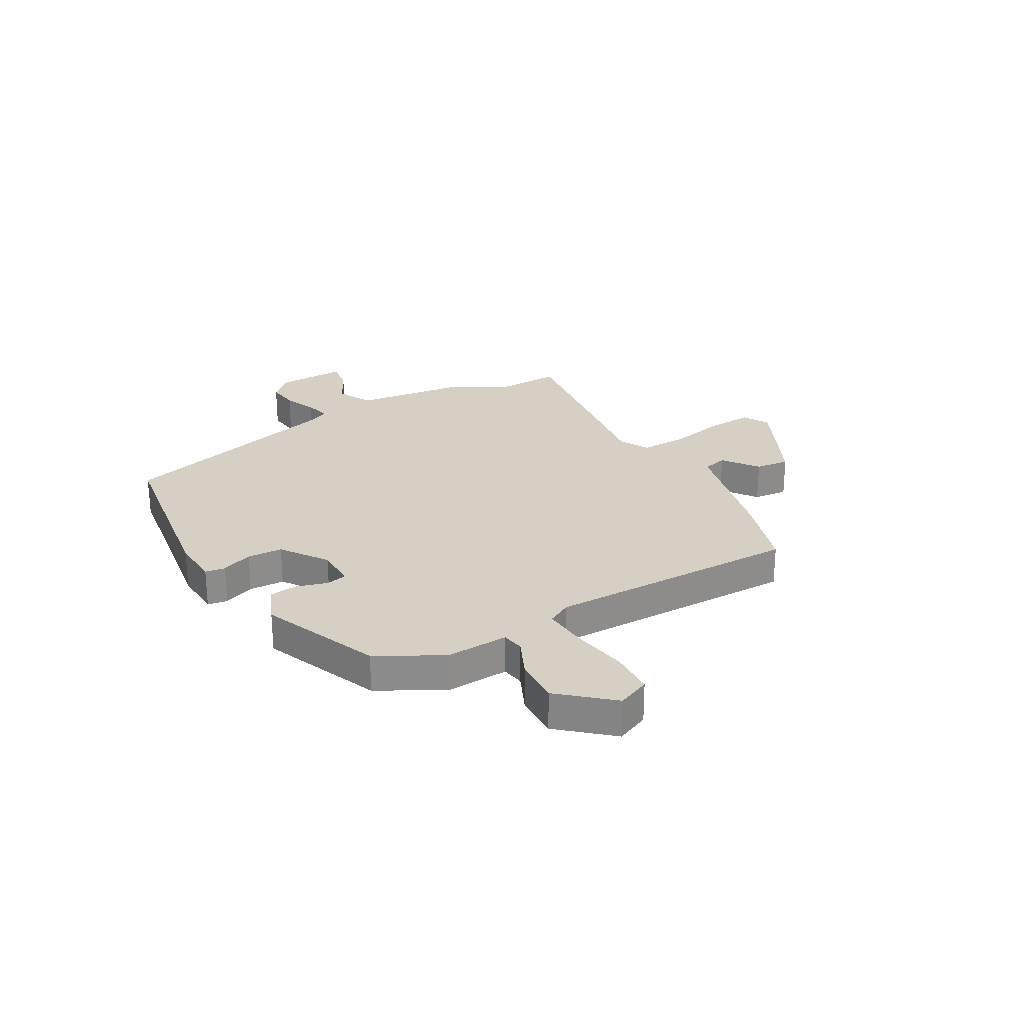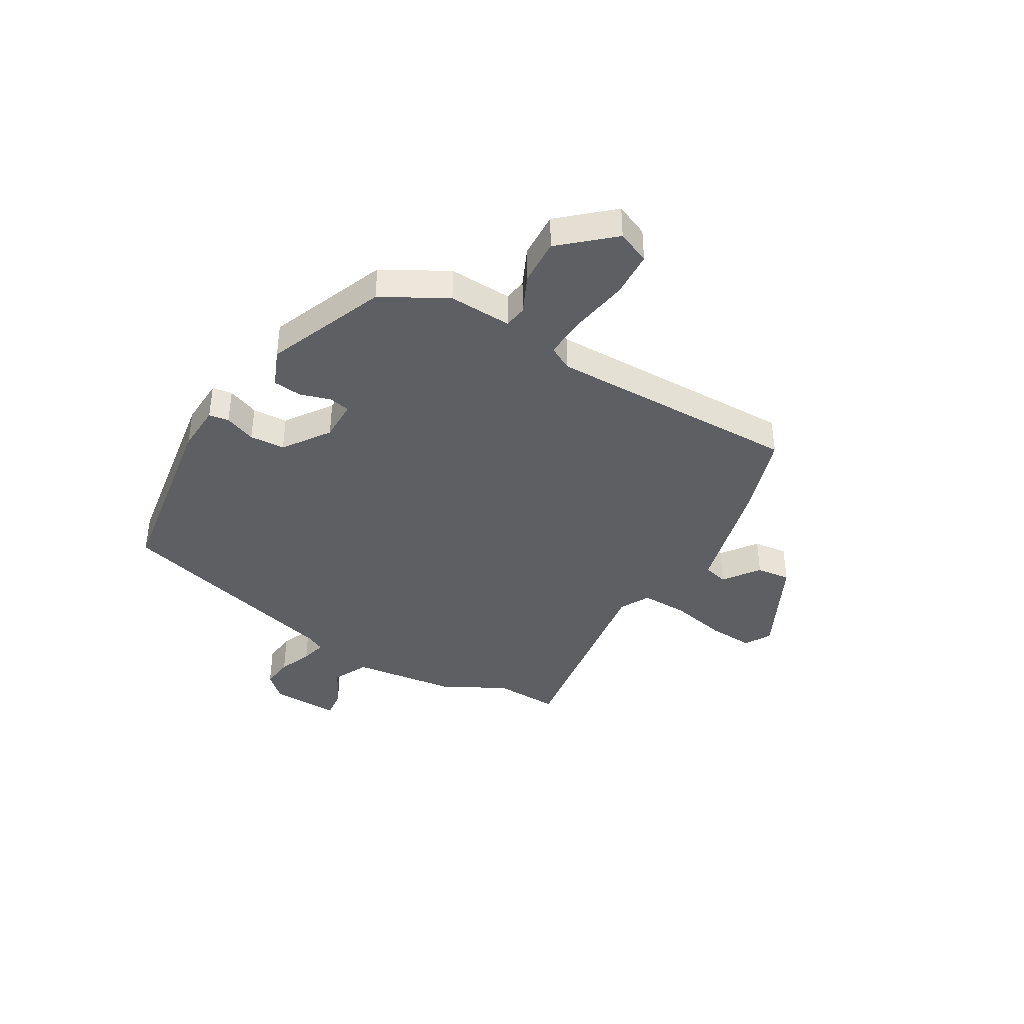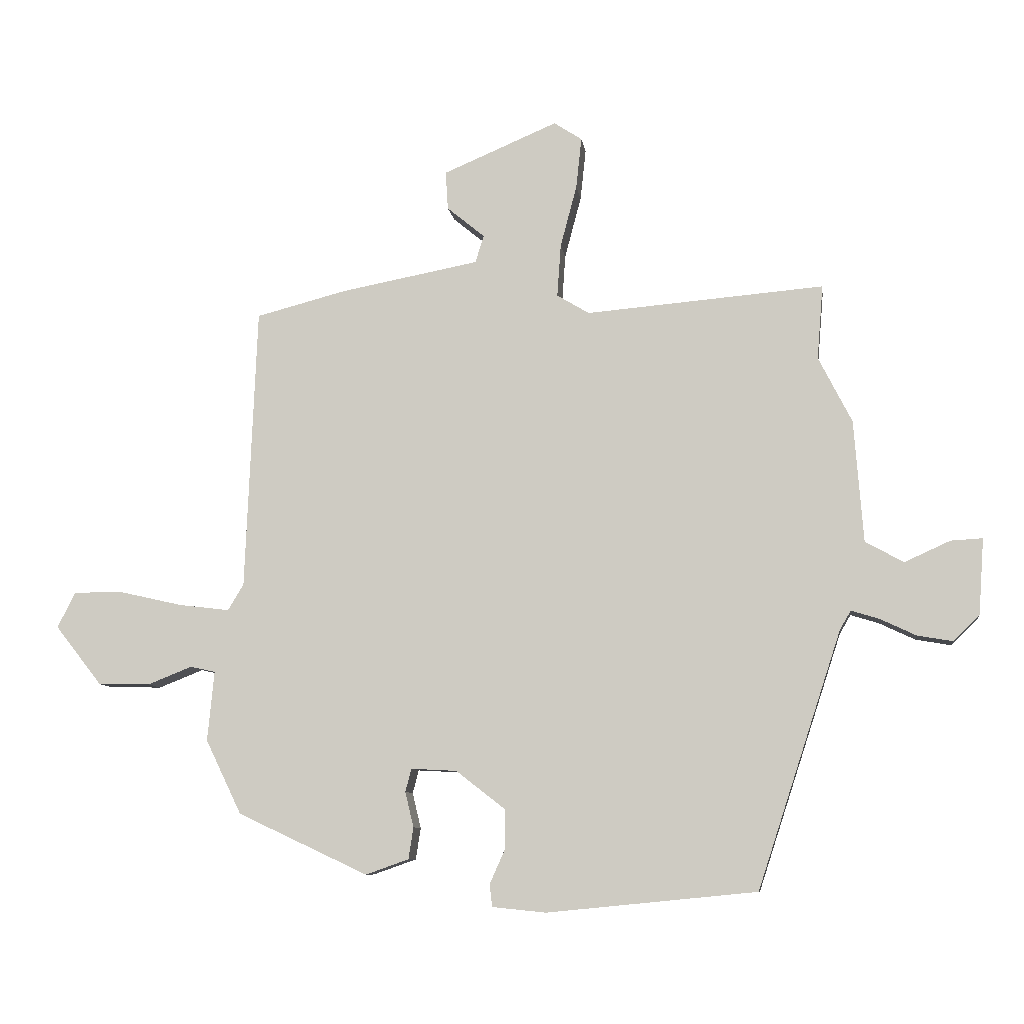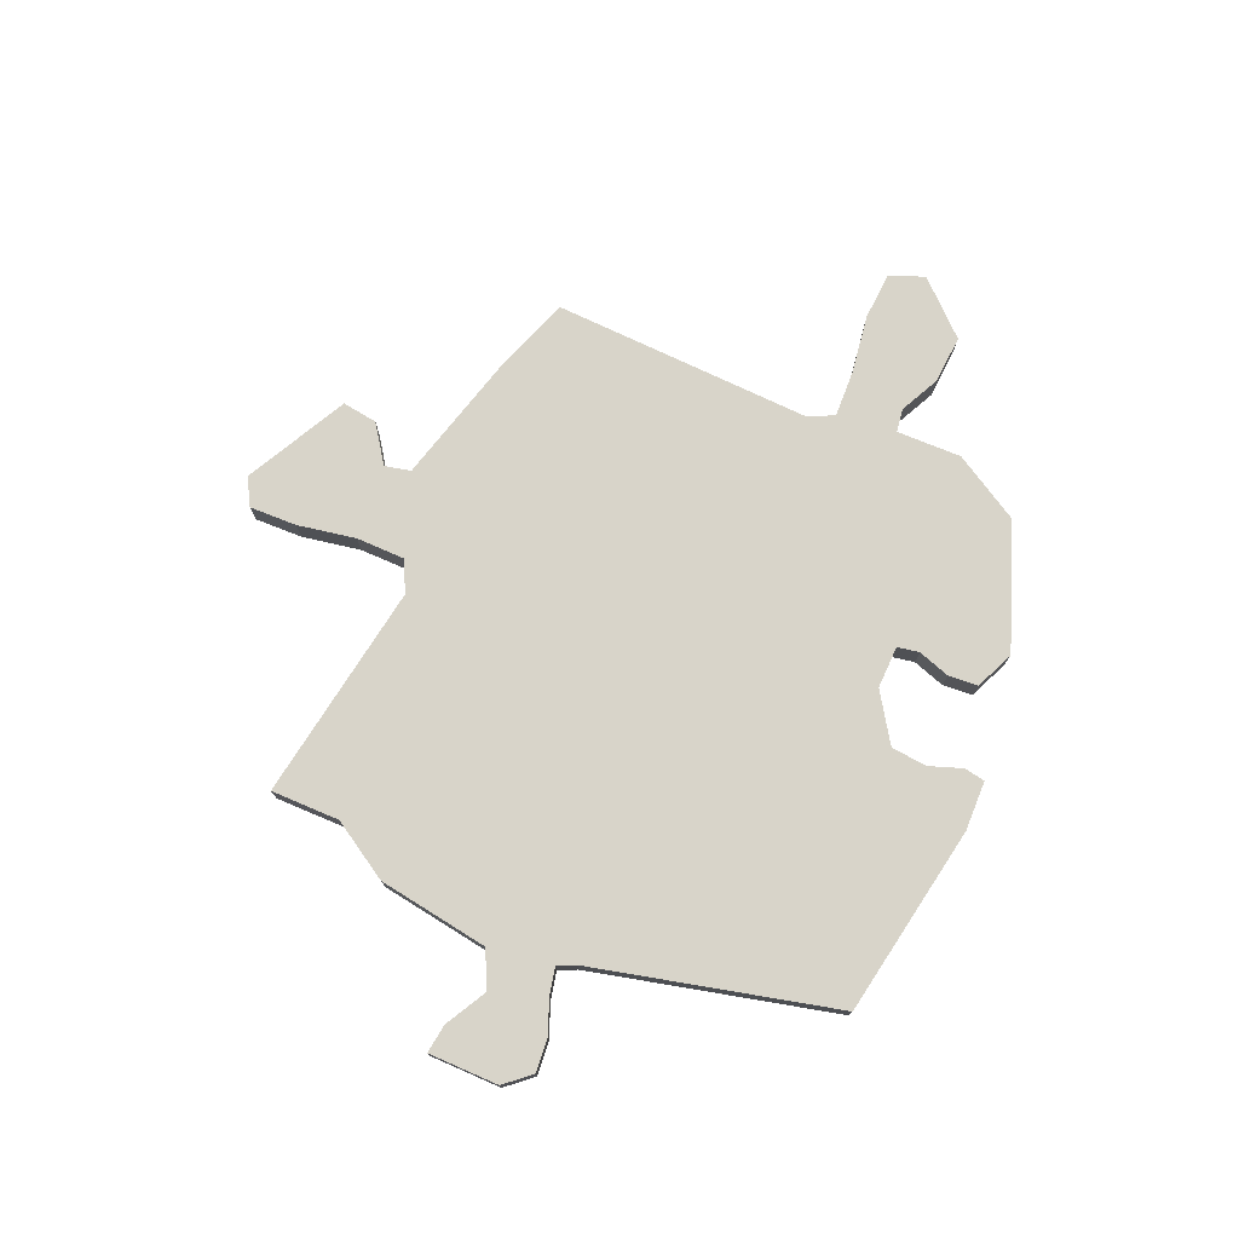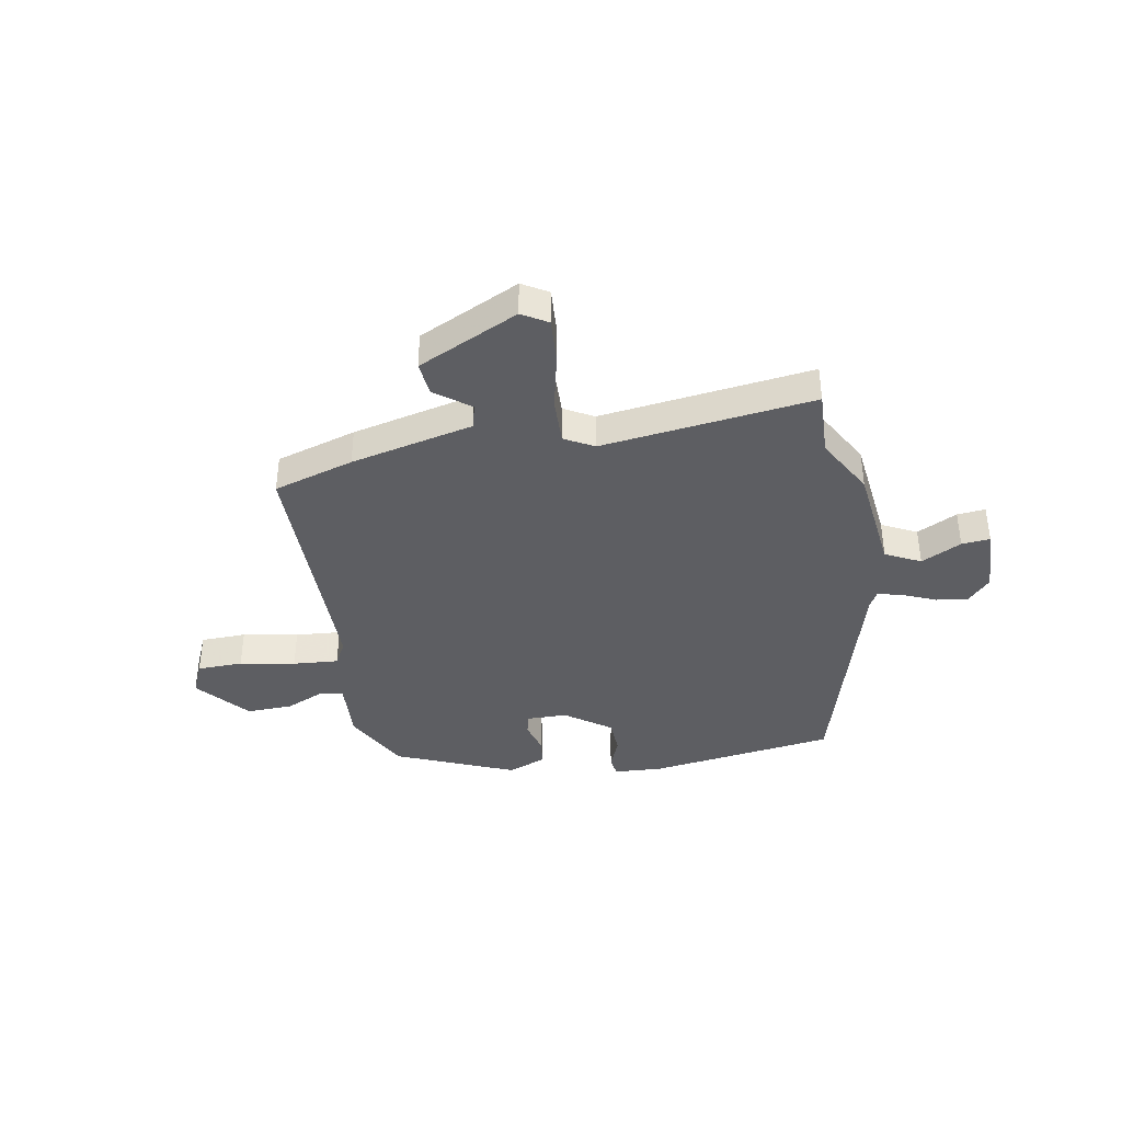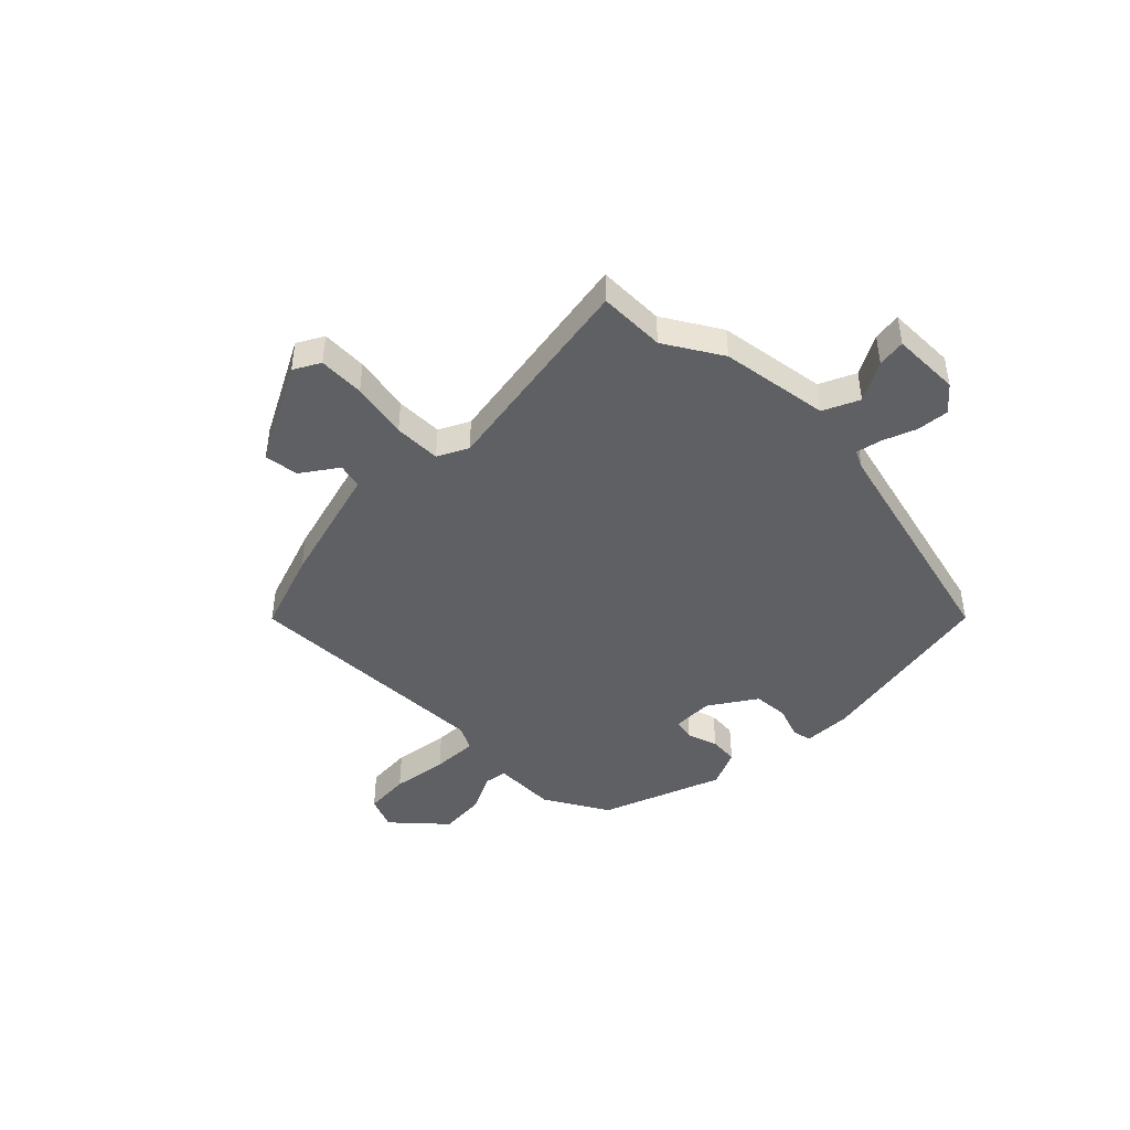
<metadata>
{"format":"obj","ext":"obj","renderer":"f3d","projection":"perspective","resolution":1024,"background":"white","views":[{"elev":26.3,"azim":-116.9,"up":"+Y"},{"elev":-39.9,"azim":-117.3,"up":"+Y"},{"elev":-8.6,"azim":7.7,"up":"+Z"},{"elev":75.6,"azim":117.7,"up":"+Y"},{"elev":-39.2,"azim":12.5,"up":"+Y"},{"elev":-45.1,"azim":49.4,"up":"+Y"}]}
</metadata>
<code>
v 0.501 0.07 0.51
v 0.491 0.07 0.388
v 0.546 0.07 0.28
v 0.561 0.07 0.08
v 0.624 0.07 0.045
v 0.699 0.07 0.079
v 0.751 0.07 0.082
v 0.742 0.07 -0.043
v 0.699 0.07 -0.085
v 0.641 0.07 -0.075
v 0.582 0.07 -0.047
v 0.536 0.07 -0.033
v 0.518 0.07 -0.064
v 0.38 0.07 -0.485
v 0.035 0.07 -0.519
v -0.053 0.07 -0.51
v -0.057 0.07 -0.473
v -0.032 0.07 -0.417
v -0.032 0.07 -0.352
v -0.113 0.07 -0.289
v -0.188 0.07 -0.285
v -0.198 0.07 -0.323
v -0.184 0.07 -0.381
v -0.192 0.07 -0.433
v -0.263 0.07 -0.458
v -0.477 0.07 -0.358
v -0.536 0.07 -0.236
v -0.525 0.07 -0.121
v -0.566 0.07 -0.112
v -0.639 0.07 -0.141
v -0.724 0.07 -0.14
v -0.801 0.07 -0.042
v -0.772 0.07 0.017
v -0.688 0.07 0.016
v -0.587 0.07 -0.007
v -0.504 0.07 -0.017
v -0.478 0.07 0.026
v -0.459 0.07 0.49
v -0.31 0.07 0.529
v -0.083 0.07 0.572
v -0.069 0.07 0.617
v -0.131 0.07 0.668
v -0.135 0.07 0.731
v 0.053 0.07 0.811
v 0.099 0.07 0.781
v 0.09 0.07 0.697
v 0.063 0.07 0.595
v 0.057 0.07 0.509
v 0.11 0.07 0.477
v 0.501 0 0.51
v 0.491 0 0.388
v 0.546 0 0.28
v 0.561 0 0.08
v 0.624 0 0.045
v 0.699 0 0.079
v 0.751 0 0.082
v 0.742 0 -0.043
v 0.699 0 -0.085
v 0.641 0 -0.075
v 0.582 0 -0.047
v 0.536 0 -0.033
v 0.518 0 -0.064
v 0.38 0 -0.485
v 0.035 0 -0.519
v -0.053 0 -0.51
v -0.057 0 -0.473
v -0.032 0 -0.417
v -0.032 0 -0.352
v -0.113 0 -0.289
v -0.188 0 -0.285
v -0.198 0 -0.323
v -0.184 0 -0.381
v -0.192 0 -0.433
v -0.263 0 -0.458
v -0.477 0 -0.358
v -0.536 0 -0.236
v -0.525 0 -0.121
v -0.566 0 -0.112
v -0.639 0 -0.141
v -0.724 0 -0.14
v -0.801 0 -0.042
v -0.772 0 0.017
v -0.688 0 0.016
v -0.587 0 -0.007
v -0.504 0 -0.017
v -0.478 0 0.026
v -0.459 0 0.49
v -0.31 0 0.529
v -0.083 0 0.572
v -0.069 0 0.617
v -0.131 0 0.668
v -0.135 0 0.731
v 0.053 0 0.811
v 0.099 0 0.781
v 0.09 0 0.697
v 0.063 0 0.595
v 0.057 0 0.509
v 0.11 0 0.477
f 44 45 46 47
f 44 47 48
f 41 42 43 44
f 40 41 44 48
f 37 38 39 40
f 36 37 40 48
f 32 33 34 35
f 32 35 36
f 29 30 31 32
f 28 29 32 36
f 22 23 24 25
f 21 22 25 26
f 15 16 17 18
f 13 14 15 18
f 12 13 18 19
f 8 9 10 11
f 8 11 12
f 5 6 7 8
f 4 5 8 12
f 2 3 4 12
f 49 1 2
f 49 2 12 19
f 21 26 27 28
f 20 21 28 36
f 48 49 19 20
f 20 36 48
f 96 95 94 93
f 97 96 93
f 93 92 91 90
f 97 93 90 89
f 89 88 87 86
f 97 89 86 85
f 84 83 82 81
f 85 84 81
f 81 80 79 78
f 85 81 78 77
f 74 73 72 71
f 75 74 71 70
f 67 66 65 64
f 67 64 63 62
f 68 67 62 61
f 60 59 58 57
f 61 60 57
f 57 56 55 54
f 61 57 54 53
f 61 53 52 51
f 51 50 98
f 68 61 51 98
f 77 76 75 70
f 85 77 70 69
f 69 68 98 97
f 97 85 69
f 1 50 51 2
f 2 51 52 3
f 3 52 53 4
f 4 53 54 5
f 5 54 55 6
f 6 55 56 7
f 7 56 57 8
f 8 57 58 9
f 9 58 59 10
f 10 59 60 11
f 11 60 61 12
f 12 61 62 13
f 13 62 63 14
f 14 63 64 15
f 15 64 65 16
f 16 65 66 17
f 17 66 67 18
f 18 67 68 19
f 19 68 69 20
f 20 69 70 21
f 21 70 71 22
f 22 71 72 23
f 23 72 73 24
f 24 73 74 25
f 25 74 75 26
f 26 75 76 27
f 27 76 77 28
f 28 77 78 29
f 29 78 79 30
f 30 79 80 31
f 31 80 81 32
f 32 81 82 33
f 33 82 83 34
f 34 83 84 35
f 35 84 85 36
f 36 85 86 37
f 37 86 87 38
f 38 87 88 39
f 39 88 89 40
f 40 89 90 41
f 41 90 91 42
f 42 91 92 43
f 43 92 93 44
f 44 93 94 45
f 45 94 95 46
f 46 95 96 47
f 47 96 97 48
f 48 97 98 49
f 49 98 50 1

</code>
